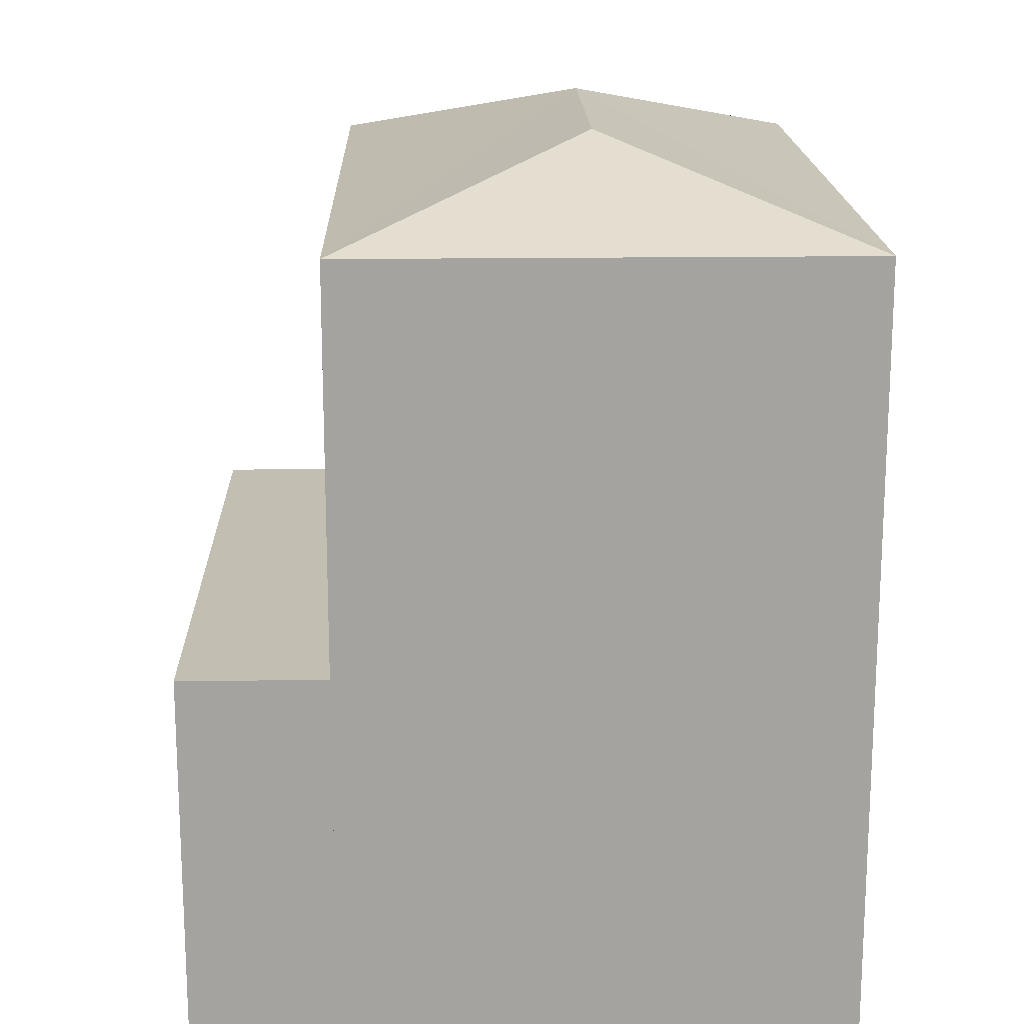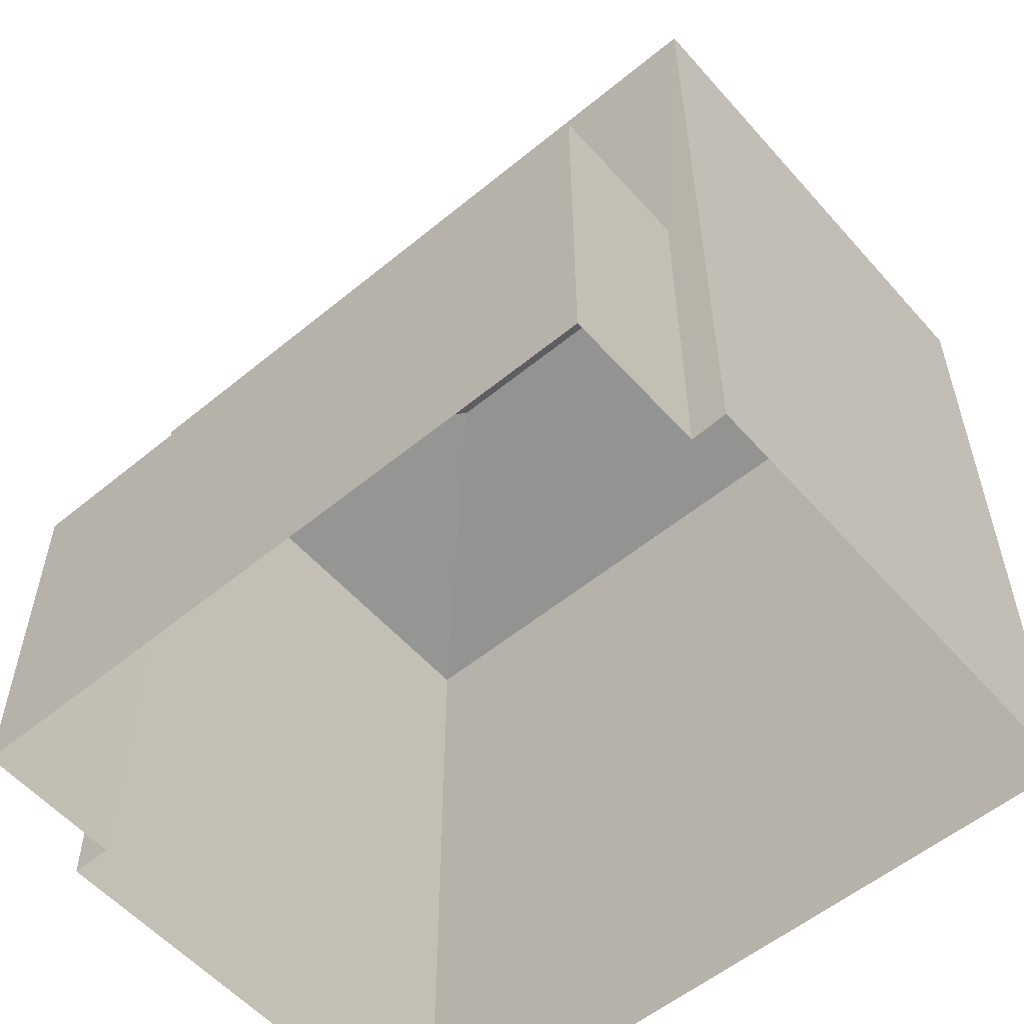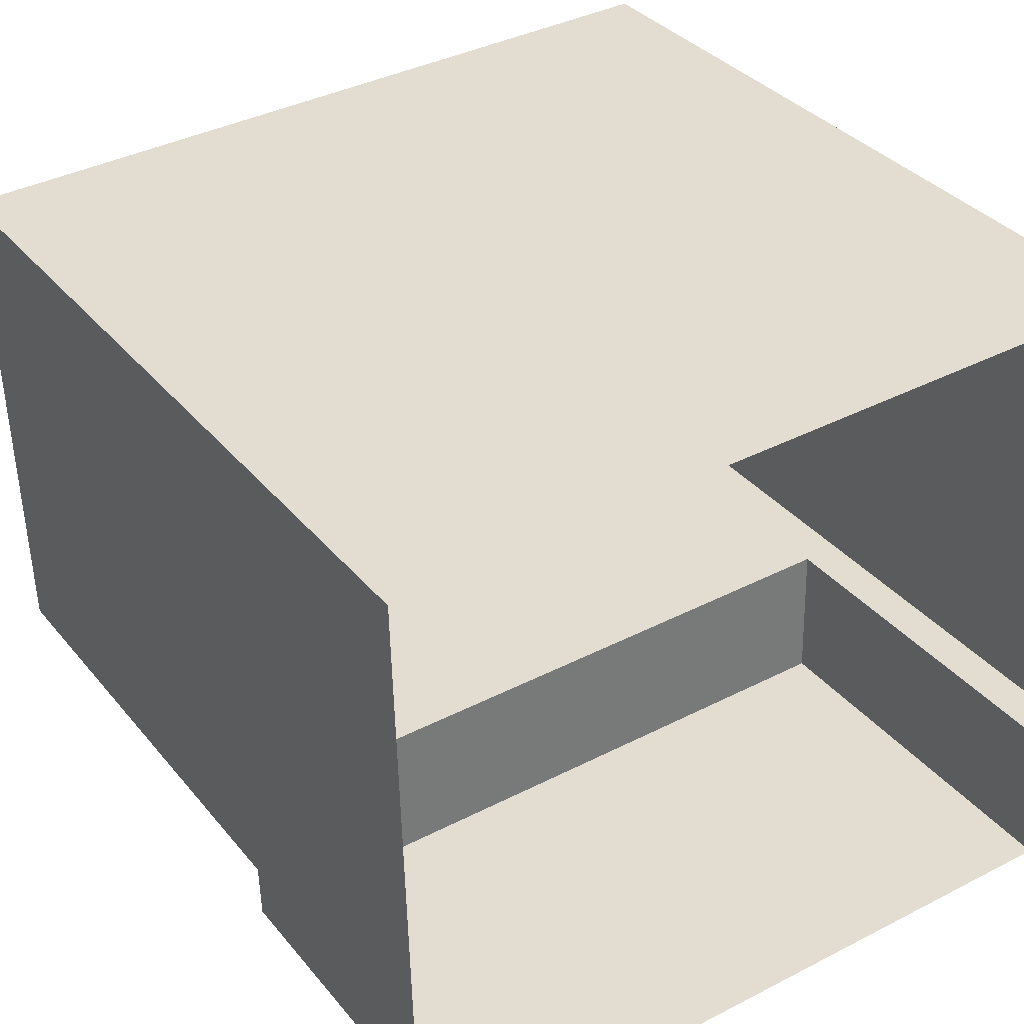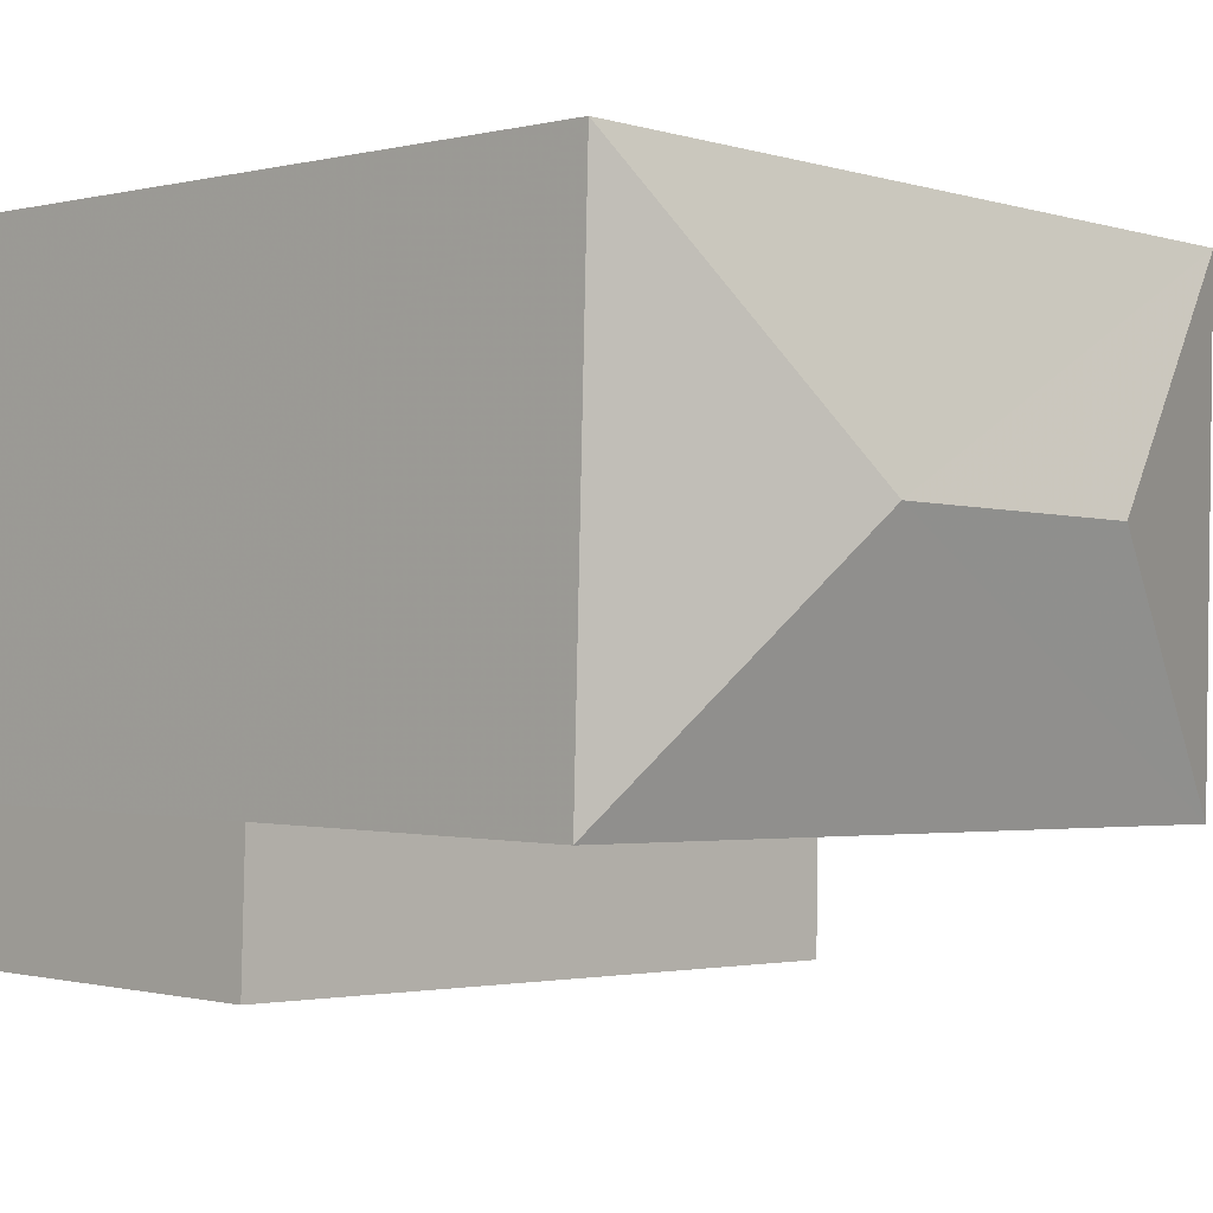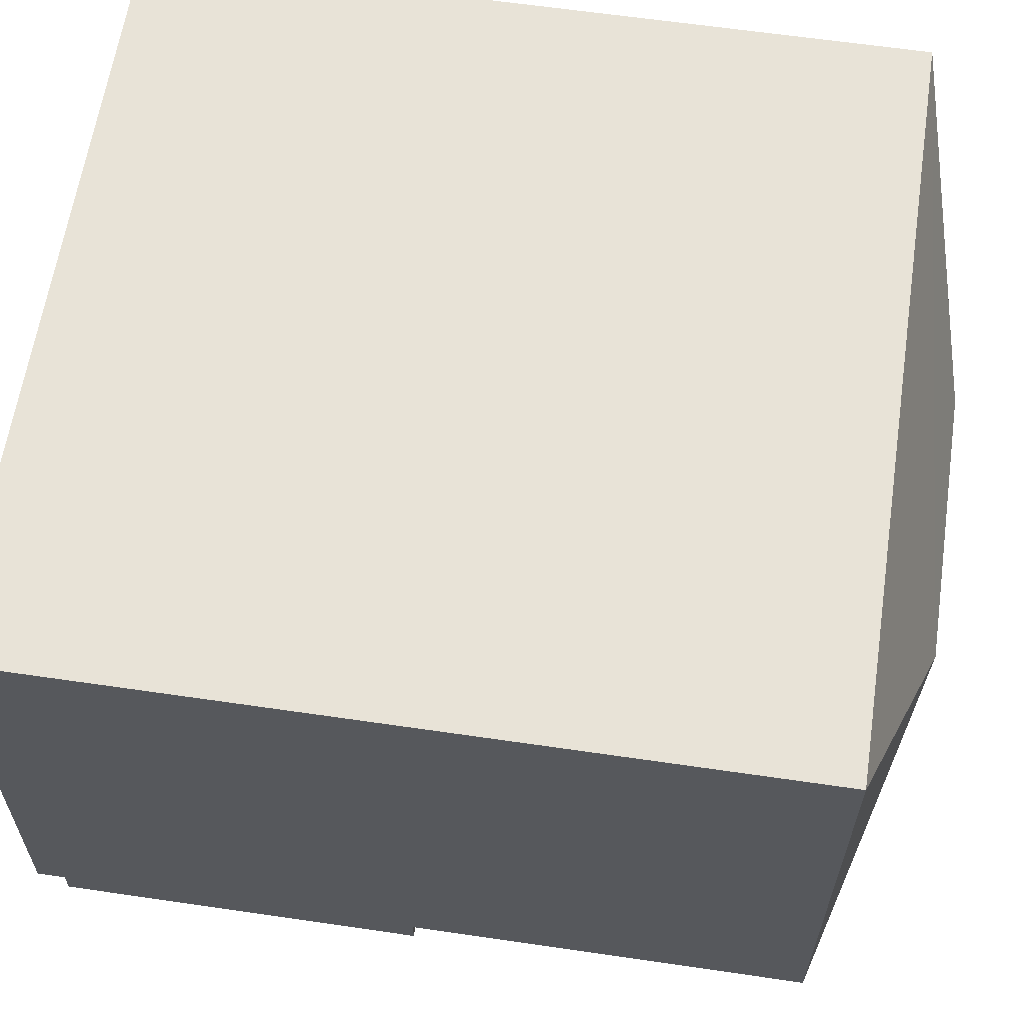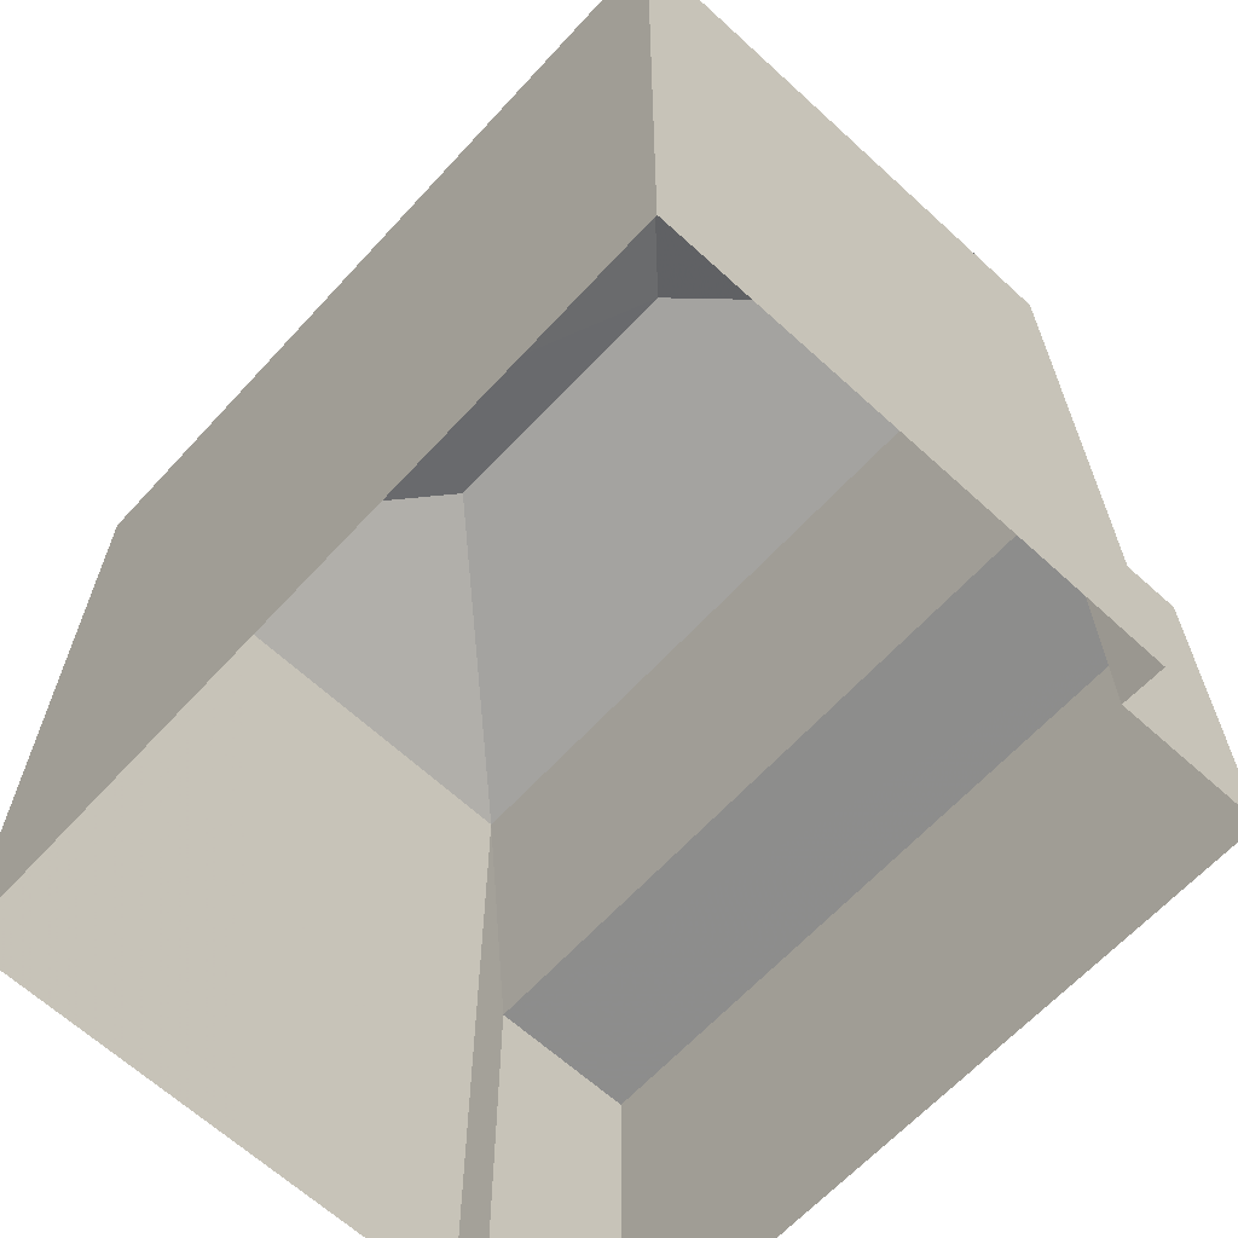
<metadata>
{"format":"obj","ext":"obj","renderer":"f3d","projection":"perspective","resolution":1024,"background":"white","views":[{"elev":17.4,"azim":86.7,"up":"+Z"},{"elev":-56.0,"azim":39.1,"up":"+Z"},{"elev":34.7,"azim":146.7,"up":"+Y"},{"elev":-0.3,"azim":-45.8,"up":"+Y"},{"elev":63.2,"azim":-81.5,"up":"+Y"},{"elev":-64.5,"azim":-134.3,"up":"+Z"}]}
</metadata>
<code>
v -3.726e+05 -1.041e+05 29.35
v -3.725e+05 -1.041e+05 29.35
v -3.726e+05 -1.041e+05 29.35
v -3.726e+05 -1.041e+05 29.35
v -3.725e+05 -1.041e+05 29.35
v -3.725e+05 -1.041e+05 29.35
v -3.726e+05 -1.041e+05 29.35
v -3.725e+05 -1.041e+05 29.35
v -3.725e+05 -1.041e+05 34.72
v -3.726e+05 -1.041e+05 34.72
v -3.725e+05 -1.041e+05 34.72
v -3.726e+05 -1.041e+05 34.72
v -3.726e+05 -1.041e+05 41.61
v -3.725e+05 -1.041e+05 40.51
v -3.725e+05 -1.041e+05 40.51
v -3.726e+05 -1.041e+05 41.61
v -3.726e+05 -1.041e+05 40.51
v -3.726e+05 -1.041e+05 40.51
f 1 2 3
f 4 1 3
f 2 5 6
f 3 6 7
f 7 6 8
f 2 6 3
f 9 10 11
f 9 12 10
f 13 14 15
f 16 17 18
f 16 14 13
f 16 18 14
f 15 17 16
f 13 15 16
f 15 5 2
f 15 14 5
f 15 2 1
f 17 15 1
f 6 11 8
f 6 9 11
f 17 1 4
f 18 17 4
f 10 7 8
f 11 10 8
f 12 4 3
f 4 12 18
f 6 5 9
f 14 18 12
f 5 14 9
f 14 12 9
f 3 7 10
f 12 3 10

</code>
